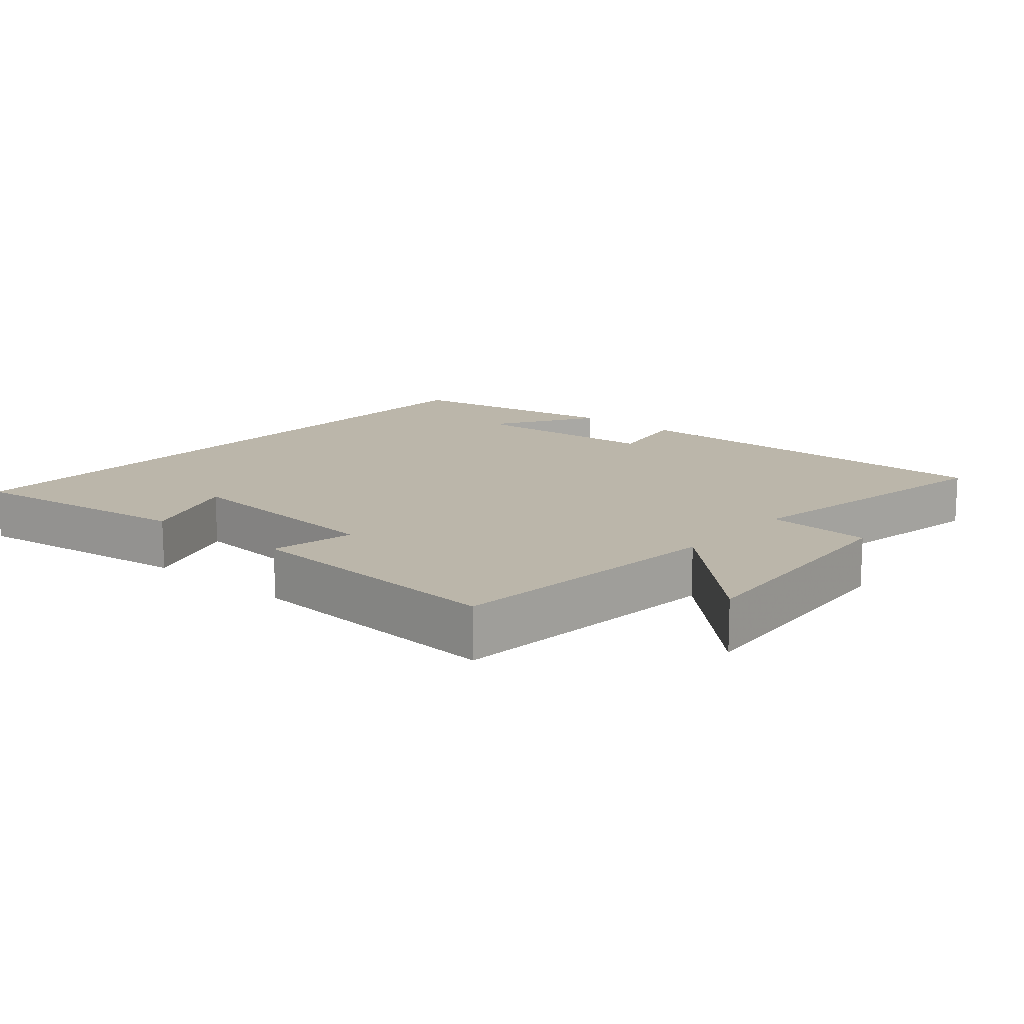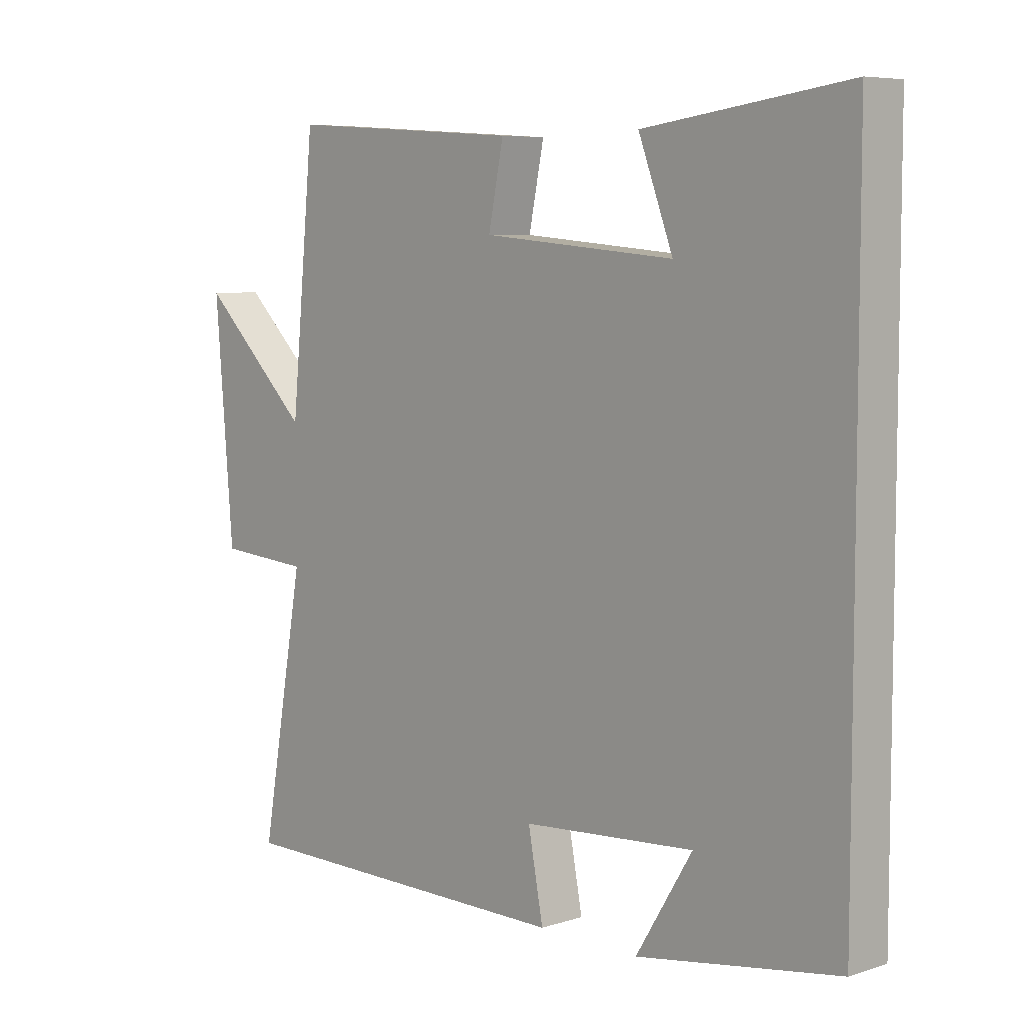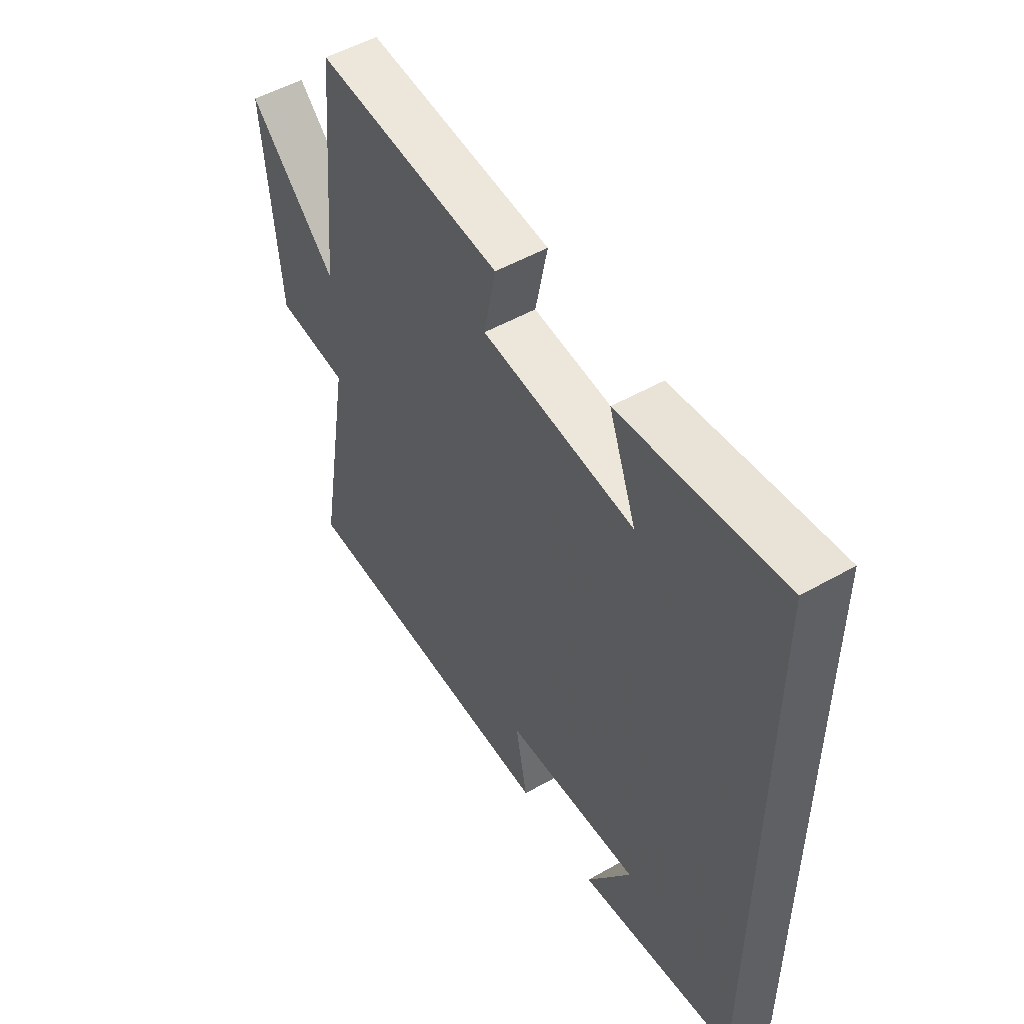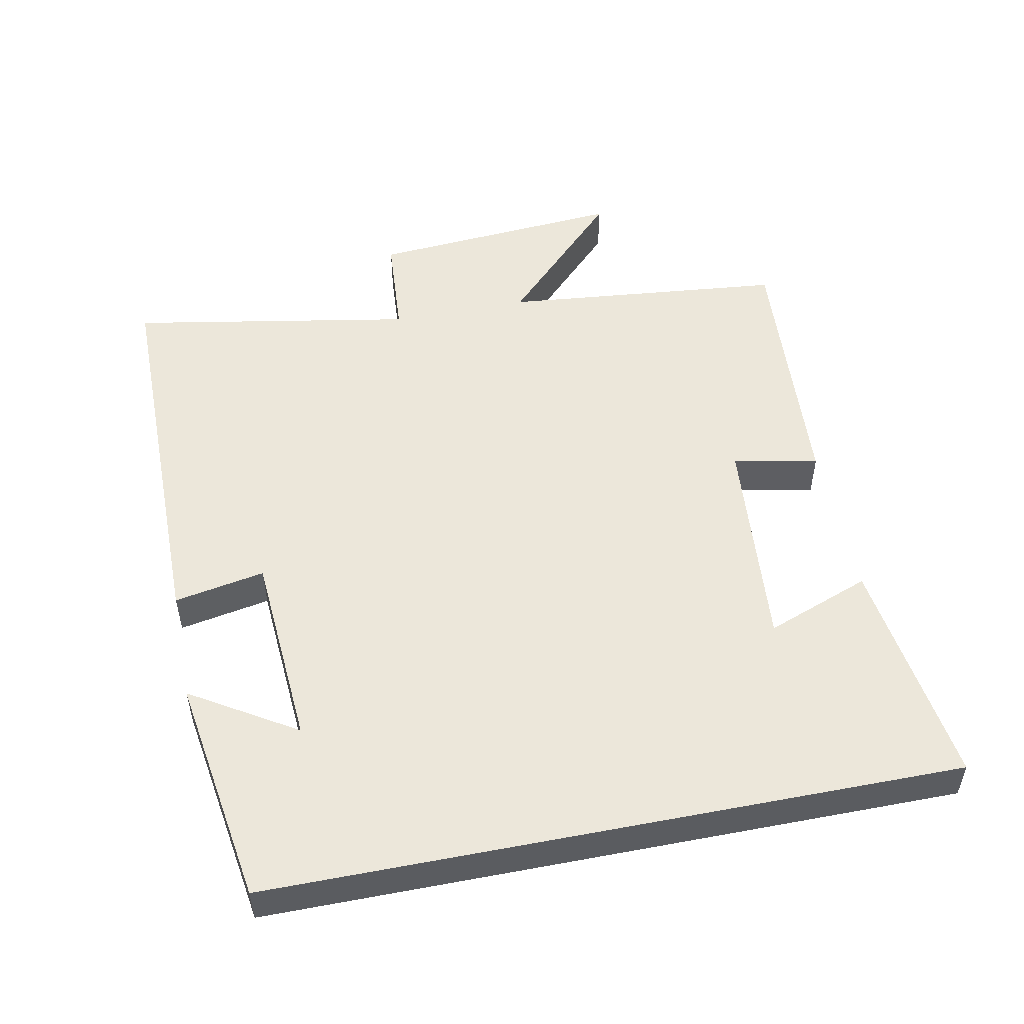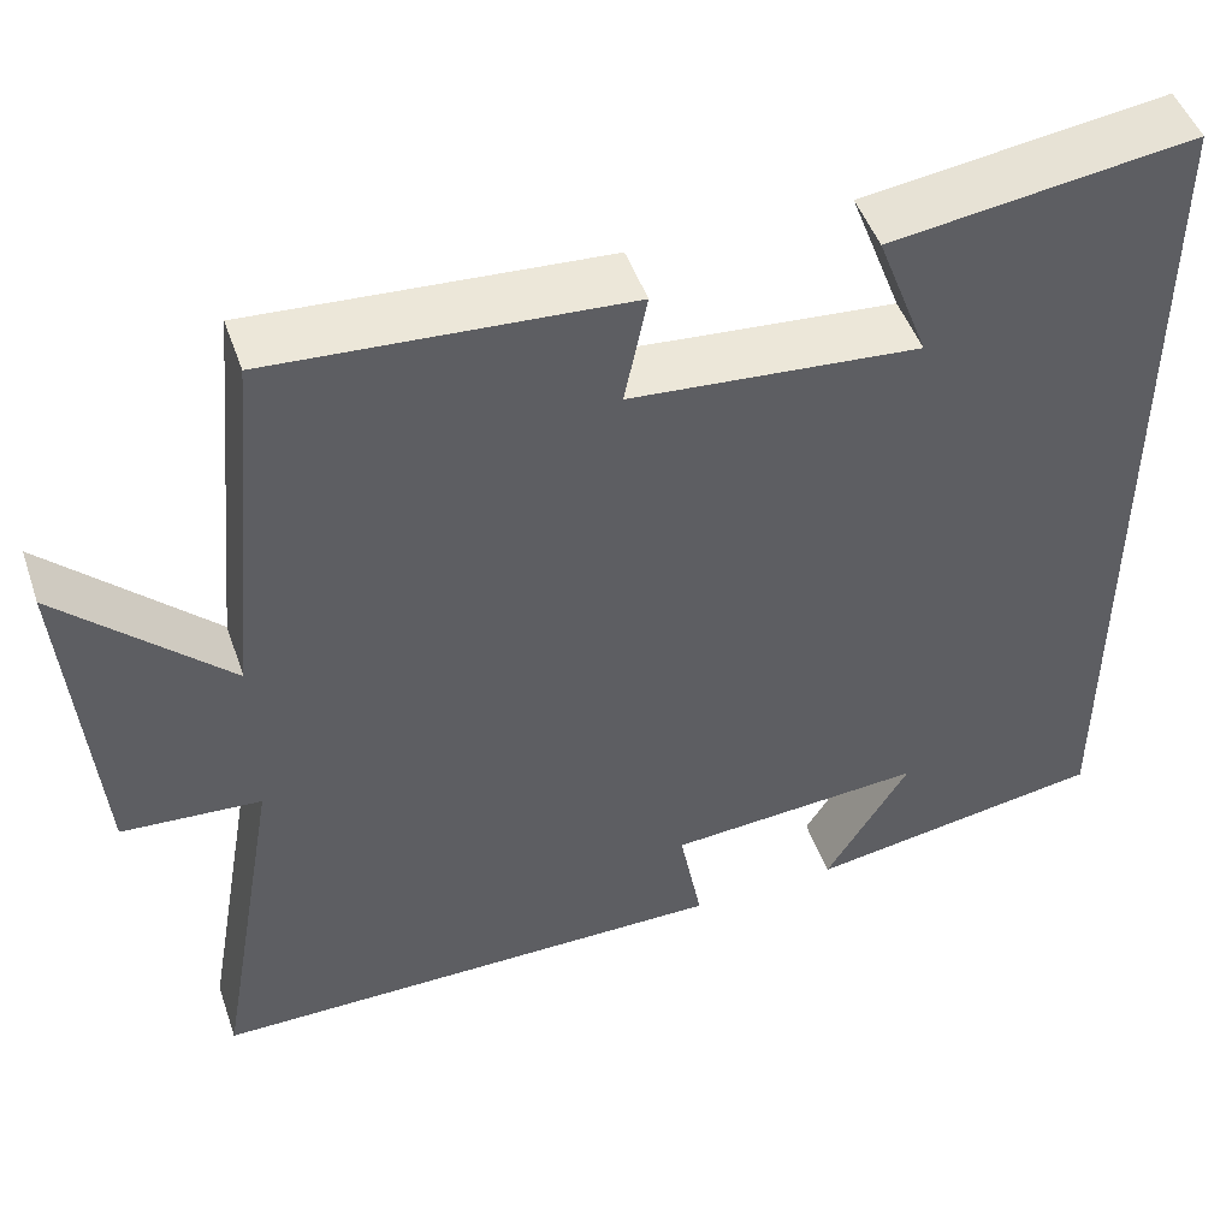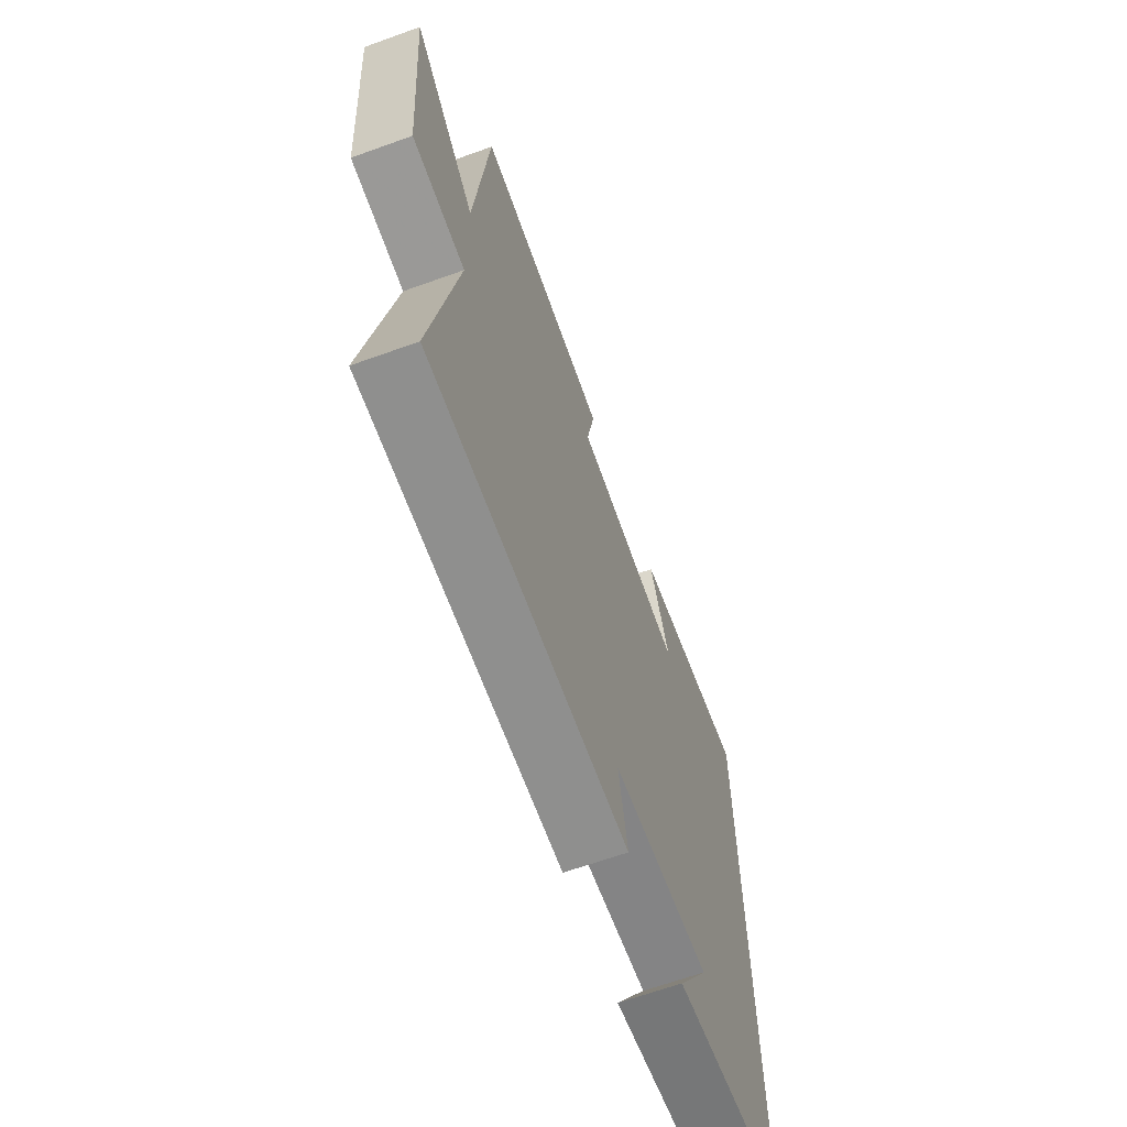
<metadata>
{"format":"obj","ext":"obj","renderer":"f3d","projection":"perspective","resolution":1024,"background":"white","views":[{"elev":14.0,"azim":40.6,"up":"+Y"},{"elev":6.6,"azim":-132.8,"up":"+Z"},{"elev":51.4,"azim":-121.7,"up":"+Z"},{"elev":51.4,"azim":-101.2,"up":"+Y"},{"elev":48.3,"azim":161.1,"up":"+Z"},{"elev":-65.2,"azim":109.9,"up":"+Z"}]}
</metadata>
<code>
v -0.5 0.07 0.545
v -0.165 0.07 0.5
v -0.222 0.07 0.349
v 0.096 0.07 0.377
v 0.071 0.07 0.5
v 0.46 0.07 0.527
v 0.5 0.07 0.117
v 0.683 0.07 0.294
v 0.653 0.07 -0.076
v 0.5 0.07 -0.087
v 0.573 0.07 -0.499
v -0.003 0.07 -0.5
v 0.022 0.07 -0.369
v -0.262 0.07 -0.349
v -0.169 0.07 -0.5
v -0.5 0.07 -0.448
v -0.5 0 0.545
v -0.165 0 0.5
v -0.222 0 0.349
v 0.096 0 0.377
v 0.071 0 0.5
v 0.46 0 0.527
v 0.5 0 0.117
v 0.683 0 0.294
v 0.653 0 -0.076
v 0.5 0 -0.087
v 0.573 0 -0.499
v -0.003 0 -0.5
v 0.022 0 -0.369
v -0.262 0 -0.349
v -0.169 0 -0.5
v -0.5 0 -0.448
f 14 15 16
f 14 16 1
f 13 14 1
f 10 11 12 13
f 7 8 9 10
f 4 5 6 7
f 3 4 7 10
f 1 2 3
f 13 1 3
f 3 10 13
f 32 31 30
f 17 32 30
f 17 30 29
f 29 28 27 26
f 26 25 24 23
f 23 22 21 20
f 26 23 20 19
f 19 18 17
f 19 17 29
f 29 26 19
f 1 17 18 2
f 2 18 19 3
f 3 19 20 4
f 4 20 21 5
f 5 21 22 6
f 6 22 23 7
f 7 23 24 8
f 8 24 25 9
f 9 25 26 10
f 10 26 27 11
f 11 27 28 12
f 12 28 29 13
f 13 29 30 14
f 14 30 31 15
f 15 31 32 16
f 16 32 17 1

</code>
